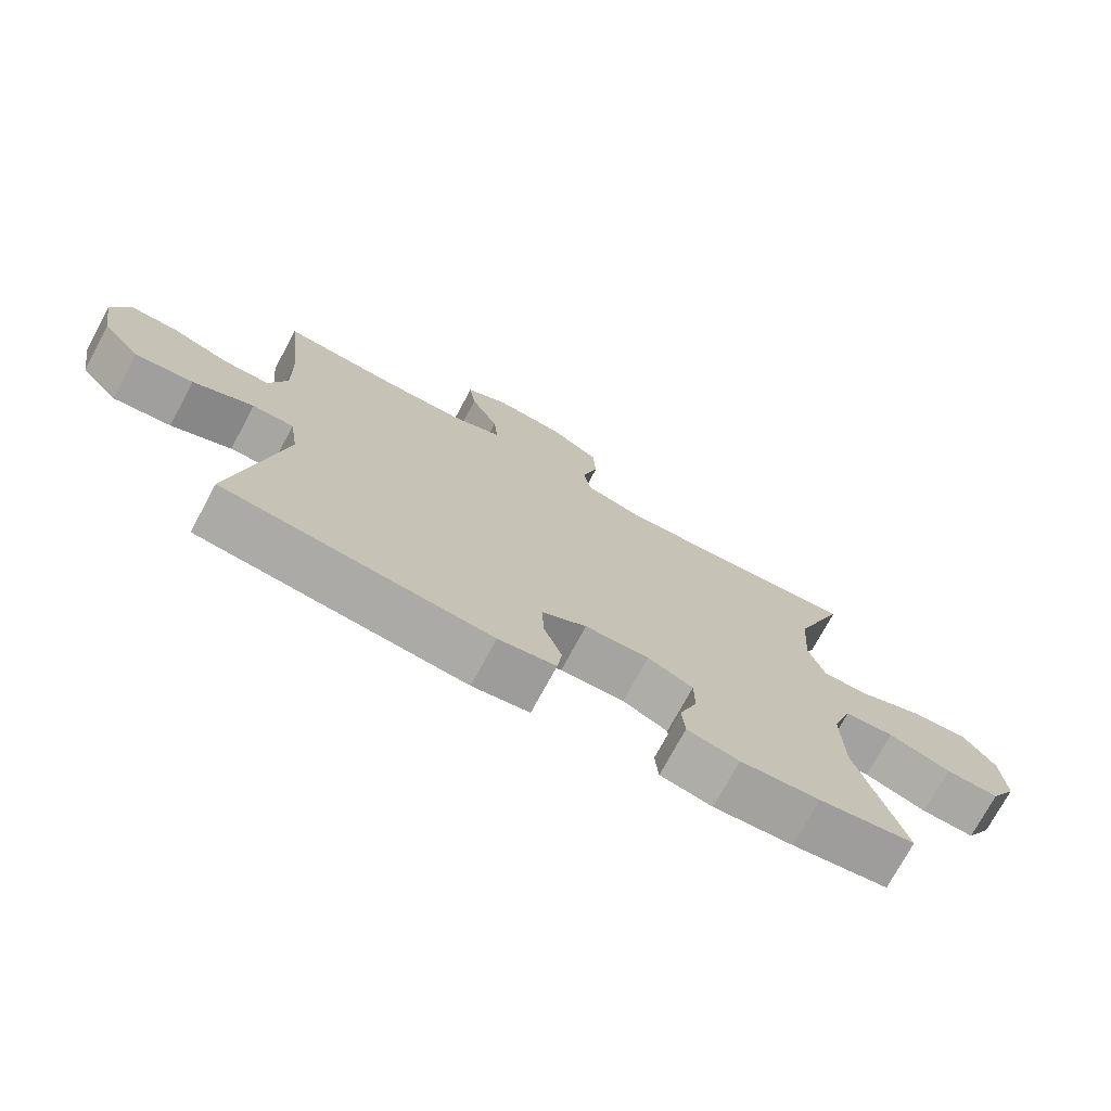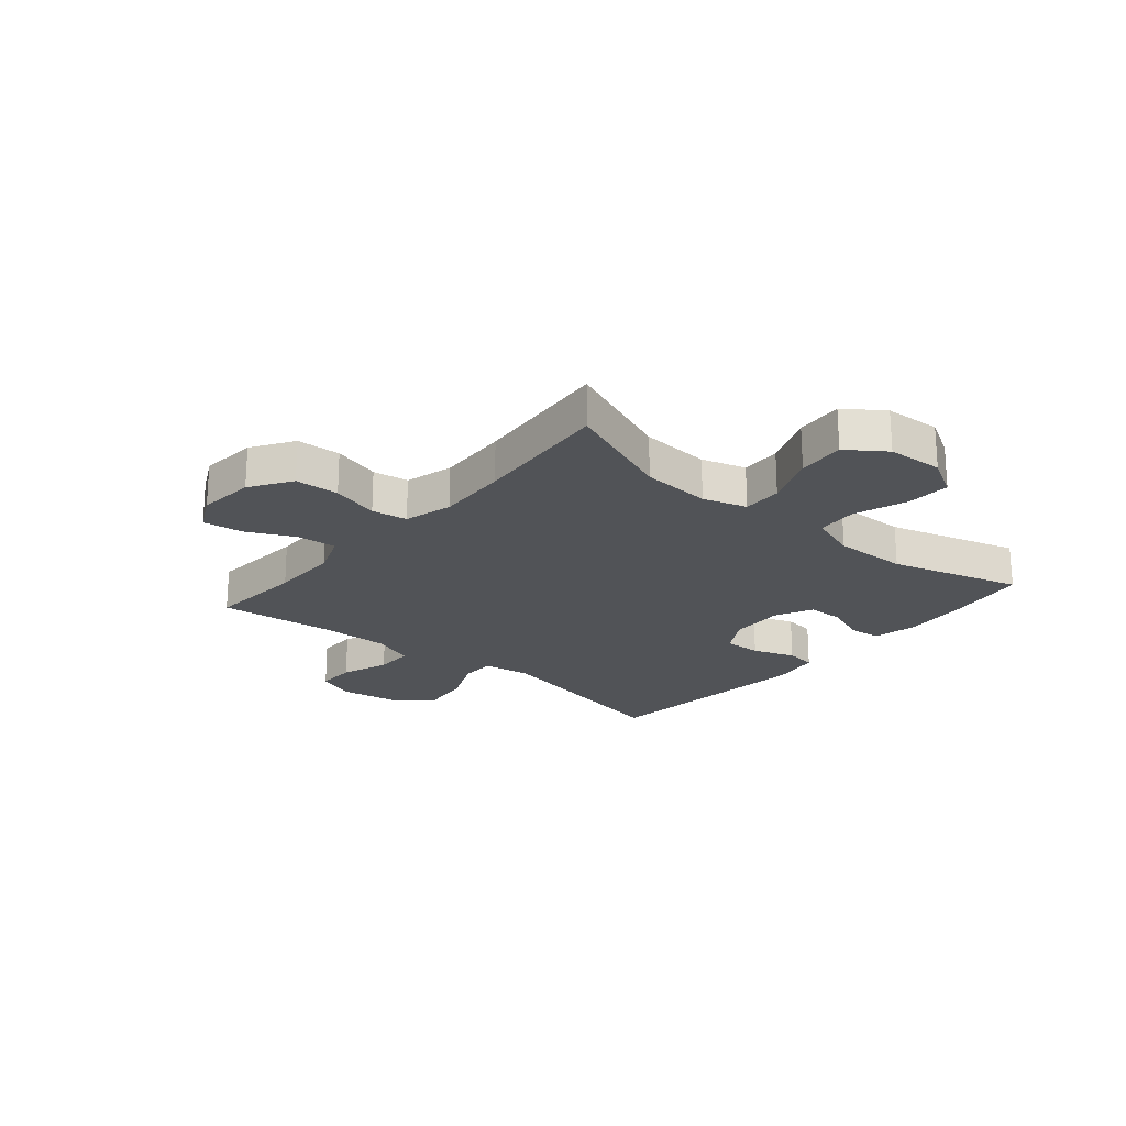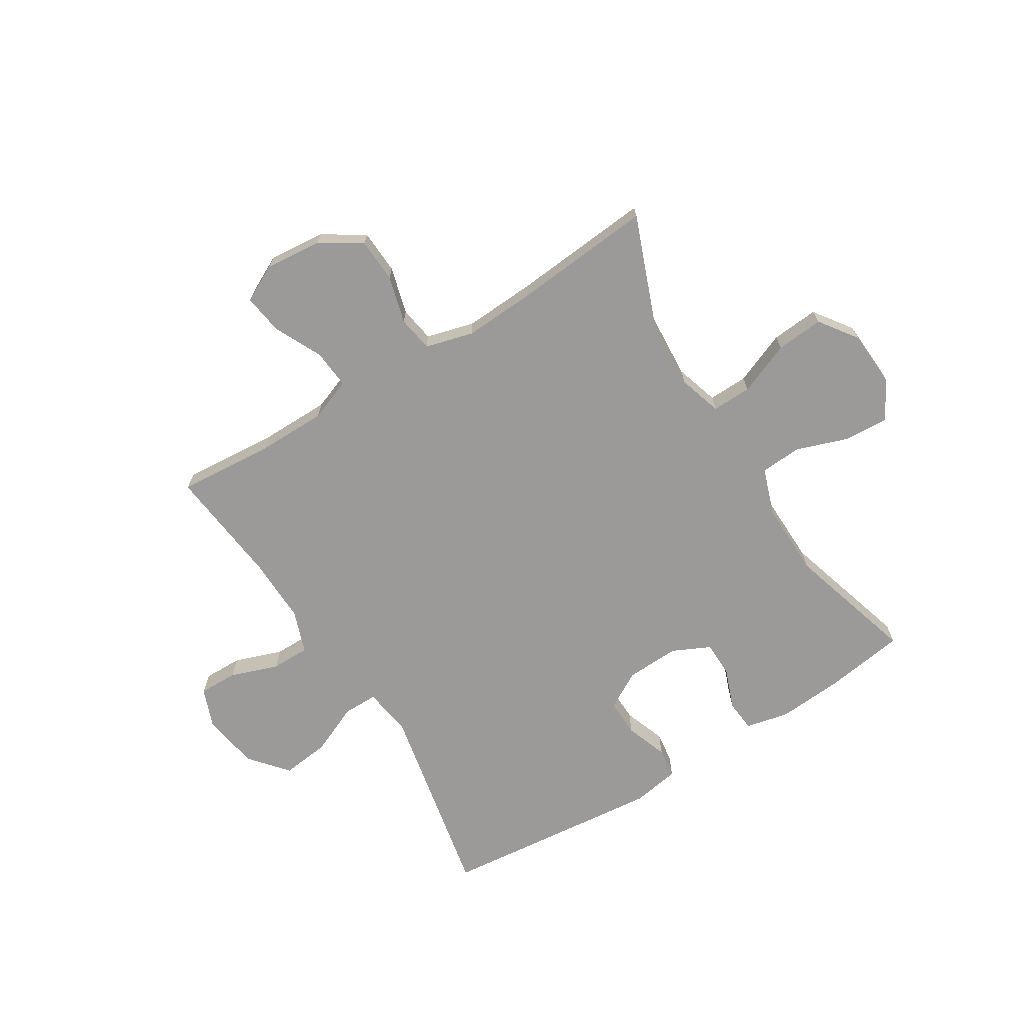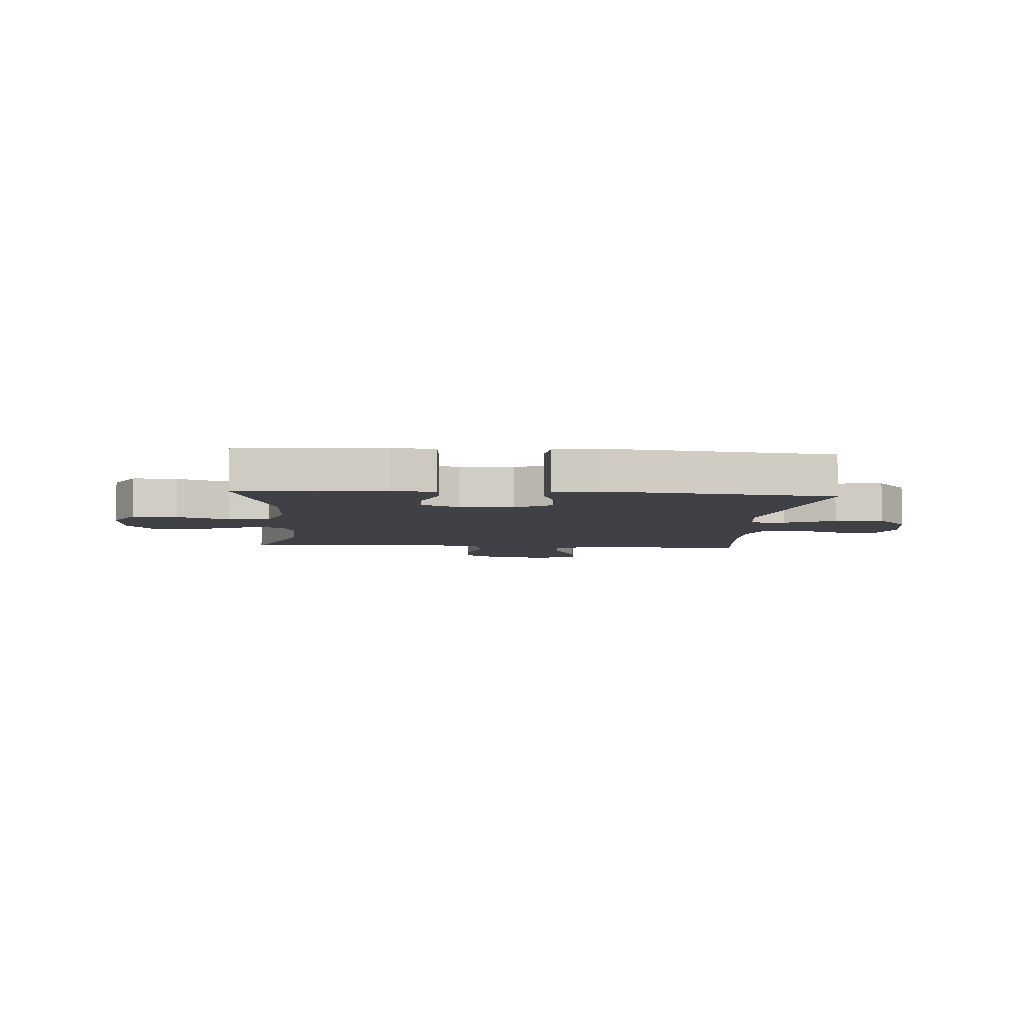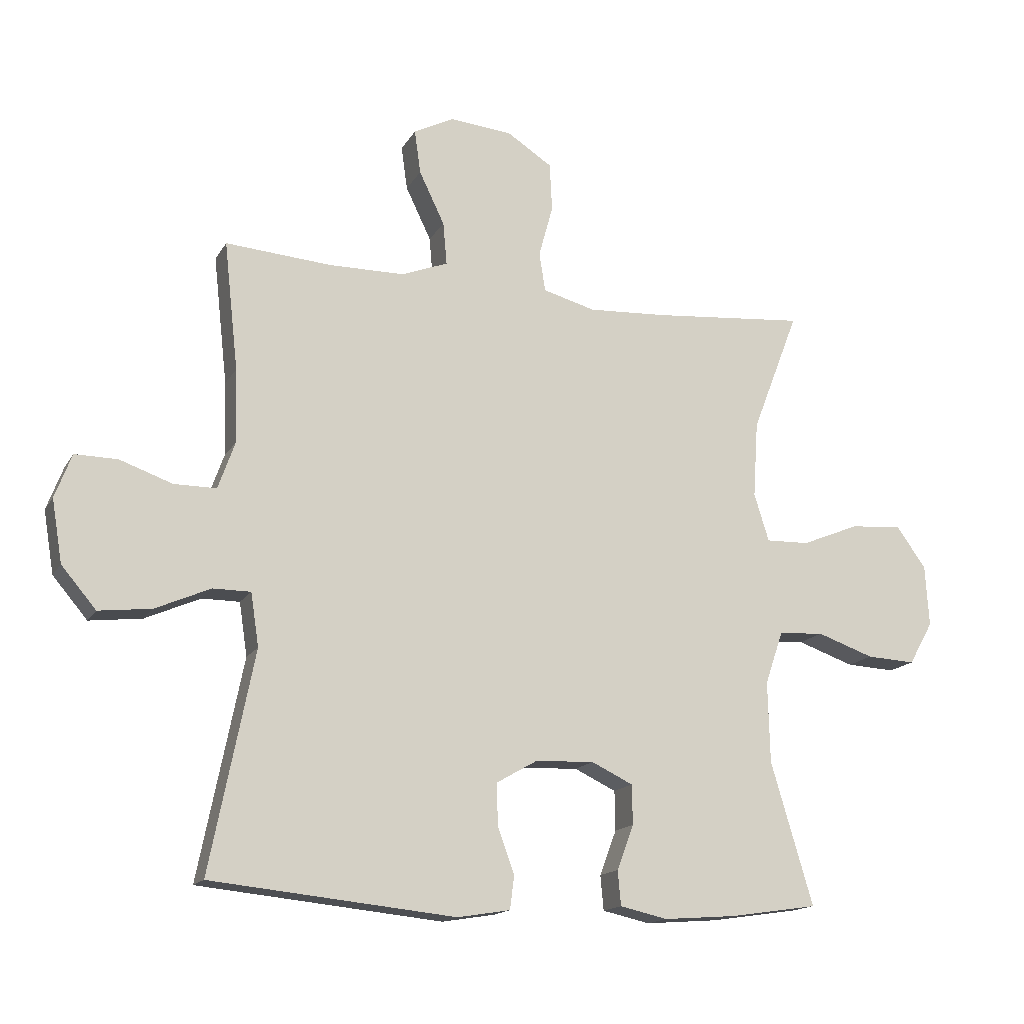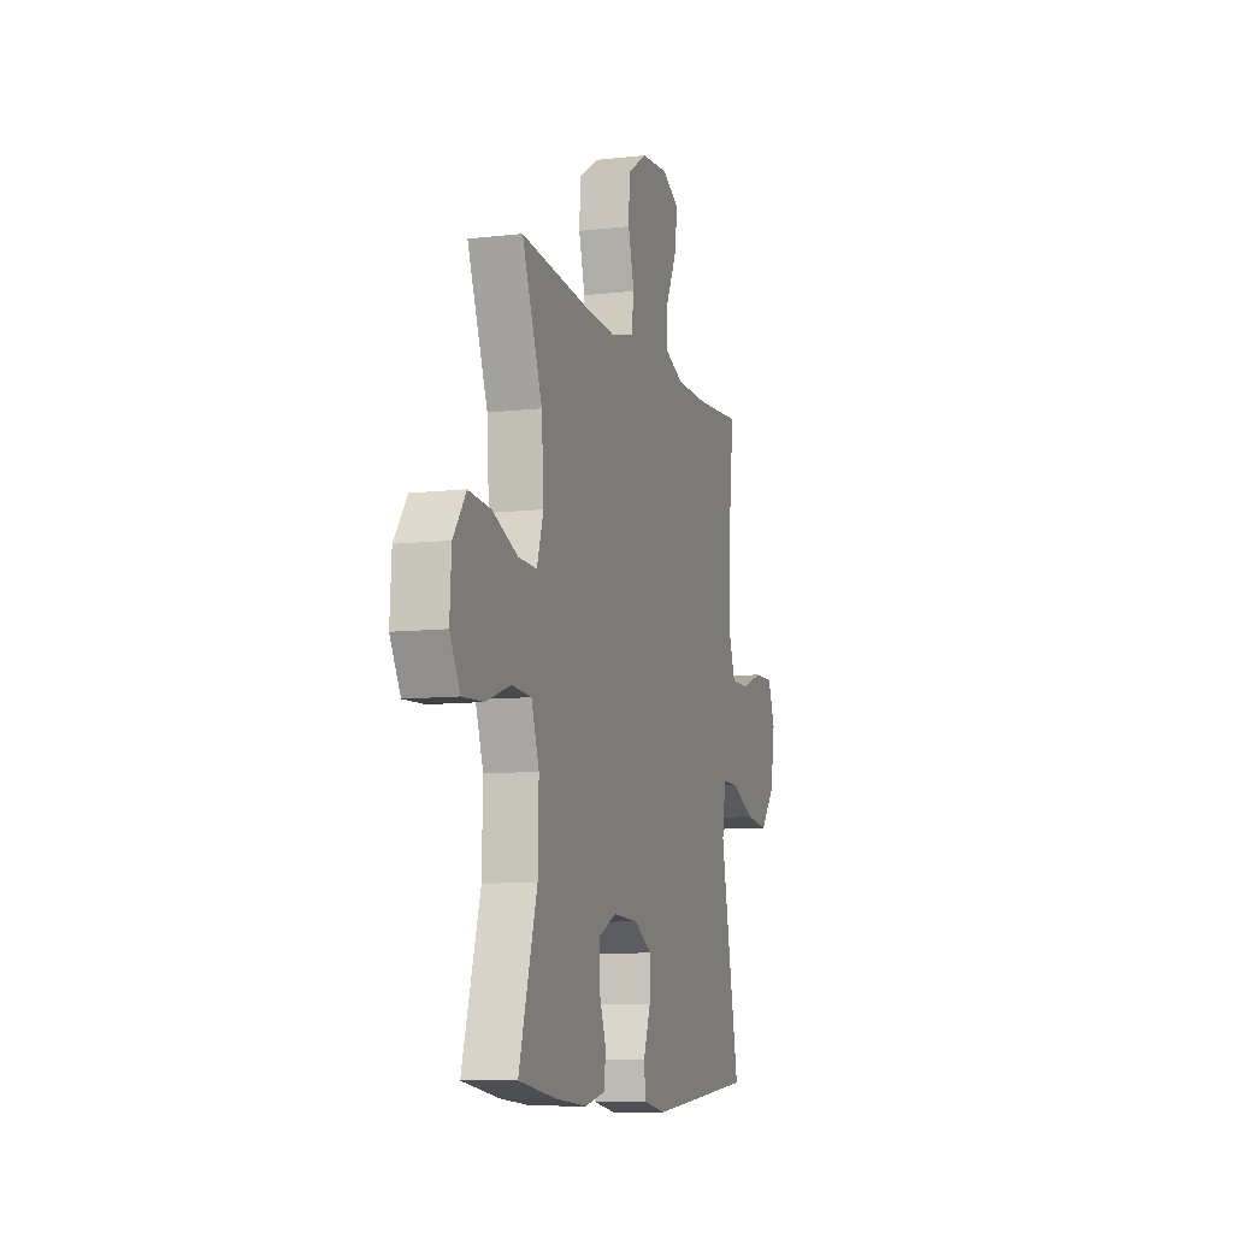
<metadata>
{"format":"obj","ext":"obj","renderer":"f3d","projection":"perspective","resolution":1024,"background":"white","views":[{"elev":-74.2,"azim":-28.4,"up":"+Z"},{"elev":-22.1,"azim":49.6,"up":"+Y"},{"elev":-69.3,"azim":31.8,"up":"+Y"},{"elev":-6.0,"azim":175.8,"up":"+Y"},{"elev":-15.6,"azim":-20.7,"up":"+Z"},{"elev":-9.4,"azim":106.8,"up":"+Z"}]}
</metadata>
<code>
v 0.5 0.07 -0.5
v 0.358 0.07 -0.521
v 0.241 0.07 -0.53
v 0.164 0.07 -0.513
v 0.159 0.07 -0.457
v 0.186 0.07 -0.385
v 0.185 0.07 -0.321
v 0.118 0.07 -0.289
v 0.023 0.07 -0.293
v -0.043 0.07 -0.331
v -0.041 0.07 -0.398
v -0.014 0.07 -0.472
v -0.021 0.07 -0.526
v -0.106 0.07 -0.54
v -0.5 0.07 -0.5
v -0.429 0.07 -0.147
v -0.442 0.07 -0.061
v -0.503 0.07 -0.061
v -0.592 0.07 -0.1
v -0.677 0.07 -0.11
v -0.733 0.07 -0.044
v -0.75 0.07 0.057
v -0.723 0.07 0.128
v -0.654 0.07 0.127
v -0.569 0.07 0.097
v -0.501 0.07 0.097
v -0.474 0.07 0.173
v -0.477 0.07 0.292
v -0.5 0.07 0.5
v -0.329 0.07 0.487
v -0.207 0.07 0.488
v -0.132 0.07 0.517
v -0.138 0.07 0.586
v -0.179 0.07 0.671
v -0.189 0.07 0.742
v -0.124 0.07 0.775
v -0.023 0.07 0.766
v 0.05 0.07 0.719
v 0.054 0.07 0.641
v 0.031 0.07 0.557
v 0.041 0.07 0.494
v 0.126 0.07 0.471
v 0.253 0.07 0.478
v 0.5 0.07 0.5
v 0.424 0.07 0.303
v 0.416 0.07 0.18
v 0.44 0.07 0.103
v 0.51 0.07 0.105
v 0.603 0.07 0.143
v 0.687 0.07 0.15
v 0.735 0.07 0.083
v 0.741 0.07 -0.016
v 0.702 0.07 -0.085
v 0.623 0.07 -0.081
v 0.531 0.07 -0.049
v 0.458 0.07 -0.054
v 0.429 0.07 -0.139
v 0.432 0.07 -0.27
v 0.5 0 -0.5
v 0.358 0 -0.521
v 0.241 0 -0.53
v 0.164 0 -0.513
v 0.159 0 -0.457
v 0.186 0 -0.385
v 0.185 0 -0.321
v 0.118 0 -0.289
v 0.023 0 -0.293
v -0.043 0 -0.331
v -0.041 0 -0.398
v -0.014 0 -0.472
v -0.021 0 -0.526
v -0.106 0 -0.54
v -0.5 0 -0.5
v -0.429 0 -0.147
v -0.442 0 -0.061
v -0.503 0 -0.061
v -0.592 0 -0.1
v -0.677 0 -0.11
v -0.733 0 -0.044
v -0.75 0 0.057
v -0.723 0 0.128
v -0.654 0 0.127
v -0.569 0 0.097
v -0.501 0 0.097
v -0.474 0 0.173
v -0.477 0 0.292
v -0.5 0 0.5
v -0.329 0 0.487
v -0.207 0 0.488
v -0.132 0 0.517
v -0.138 0 0.586
v -0.179 0 0.671
v -0.189 0 0.742
v -0.124 0 0.775
v -0.023 0 0.766
v 0.05 0 0.719
v 0.054 0 0.641
v 0.031 0 0.557
v 0.041 0 0.494
v 0.126 0 0.471
v 0.253 0 0.478
v 0.5 0 0.5
v 0.424 0 0.303
v 0.416 0 0.18
v 0.44 0 0.103
v 0.51 0 0.105
v 0.603 0 0.143
v 0.687 0 0.15
v 0.735 0 0.083
v 0.741 0 -0.016
v 0.702 0 -0.085
v 0.623 0 -0.081
v 0.531 0 -0.049
v 0.458 0 -0.054
v 0.429 0 -0.139
v 0.432 0 -0.27
f 52 53 54 55
f 52 55 56
f 51 52 56
f 48 49 50 51
f 47 48 51 56
f 46 47 56 57
f 43 44 45
f 42 43 45 46
f 41 42 46 57
f 37 38 39 40
f 37 40 41
f 36 37 41
f 33 34 35 36
f 32 33 36 41
f 31 32 41 57
f 28 29 30
f 27 28 30 31
f 26 27 31 57
f 22 23 24 25
f 18 19 20 21
f 17 18 21 22
f 13 14 15 16
f 11 12 13 16
f 10 11 16 17
f 9 10 17
f 8 9 17
f 3 4 5 6
f 3 6 7
f 58 1 2 3
f 58 3 7
f 57 58 7 8
f 26 57 8 17
f 17 22 25 26
f 113 112 111 110
f 114 113 110
f 114 110 109
f 109 108 107 106
f 114 109 106 105
f 115 114 105 104
f 103 102 101
f 104 103 101 100
f 115 104 100 99
f 98 97 96 95
f 99 98 95
f 99 95 94
f 94 93 92 91
f 99 94 91 90
f 115 99 90 89
f 88 87 86
f 89 88 86 85
f 115 89 85 84
f 83 82 81 80
f 79 78 77 76
f 80 79 76 75
f 74 73 72 71
f 74 71 70 69
f 75 74 69 68
f 75 68 67
f 75 67 66
f 64 63 62 61
f 65 64 61
f 61 60 59 116
f 65 61 116
f 66 65 116 115
f 75 66 115 84
f 84 83 80 75
f 1 59 60 2
f 2 60 61 3
f 3 61 62 4
f 4 62 63 5
f 5 63 64 6
f 6 64 65 7
f 7 65 66 8
f 8 66 67 9
f 9 67 68 10
f 10 68 69 11
f 11 69 70 12
f 12 70 71 13
f 13 71 72 14
f 14 72 73 15
f 15 73 74 16
f 16 74 75 17
f 17 75 76 18
f 18 76 77 19
f 19 77 78 20
f 20 78 79 21
f 21 79 80 22
f 22 80 81 23
f 23 81 82 24
f 24 82 83 25
f 25 83 84 26
f 26 84 85 27
f 27 85 86 28
f 28 86 87 29
f 29 87 88 30
f 30 88 89 31
f 31 89 90 32
f 32 90 91 33
f 33 91 92 34
f 34 92 93 35
f 35 93 94 36
f 36 94 95 37
f 37 95 96 38
f 38 96 97 39
f 39 97 98 40
f 40 98 99 41
f 41 99 100 42
f 42 100 101 43
f 43 101 102 44
f 44 102 103 45
f 45 103 104 46
f 46 104 105 47
f 47 105 106 48
f 48 106 107 49
f 49 107 108 50
f 50 108 109 51
f 51 109 110 52
f 52 110 111 53
f 53 111 112 54
f 54 112 113 55
f 55 113 114 56
f 56 114 115 57
f 57 115 116 58
f 58 116 59 1

</code>
